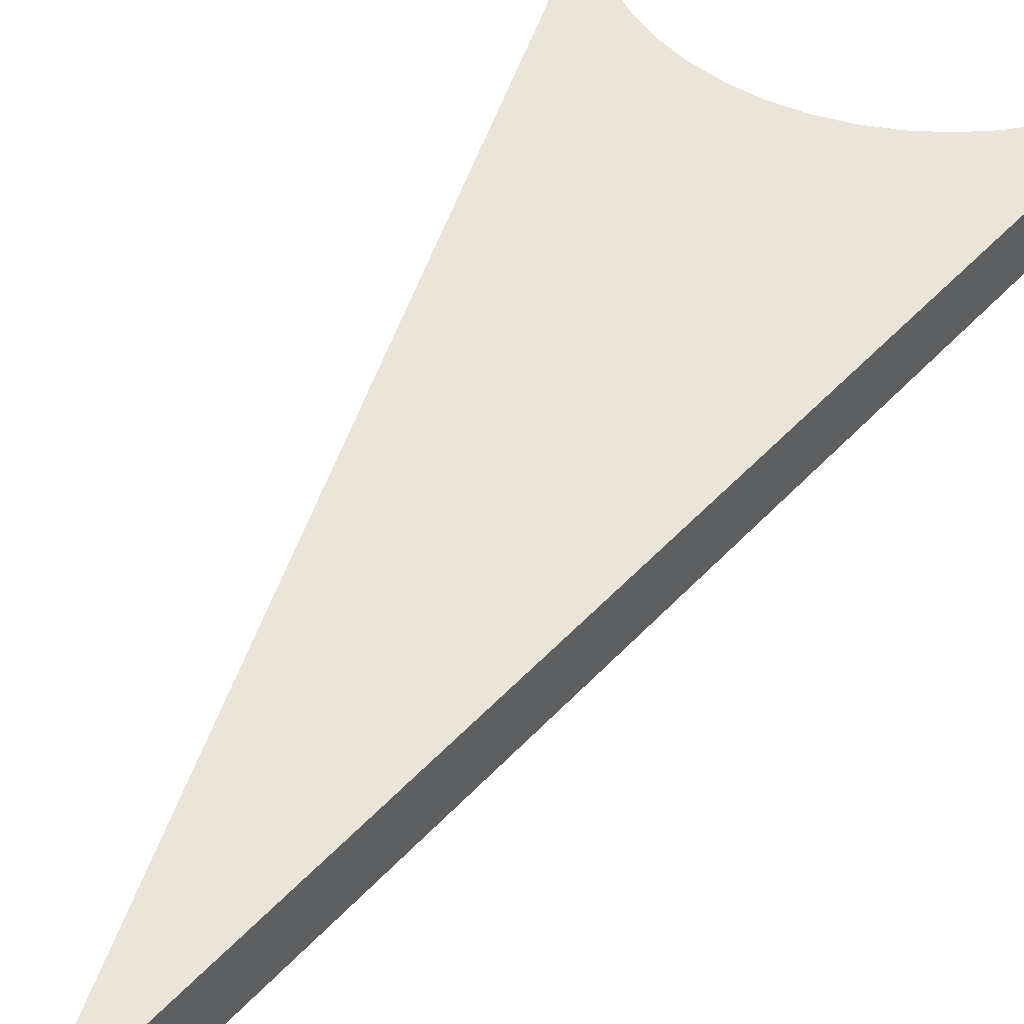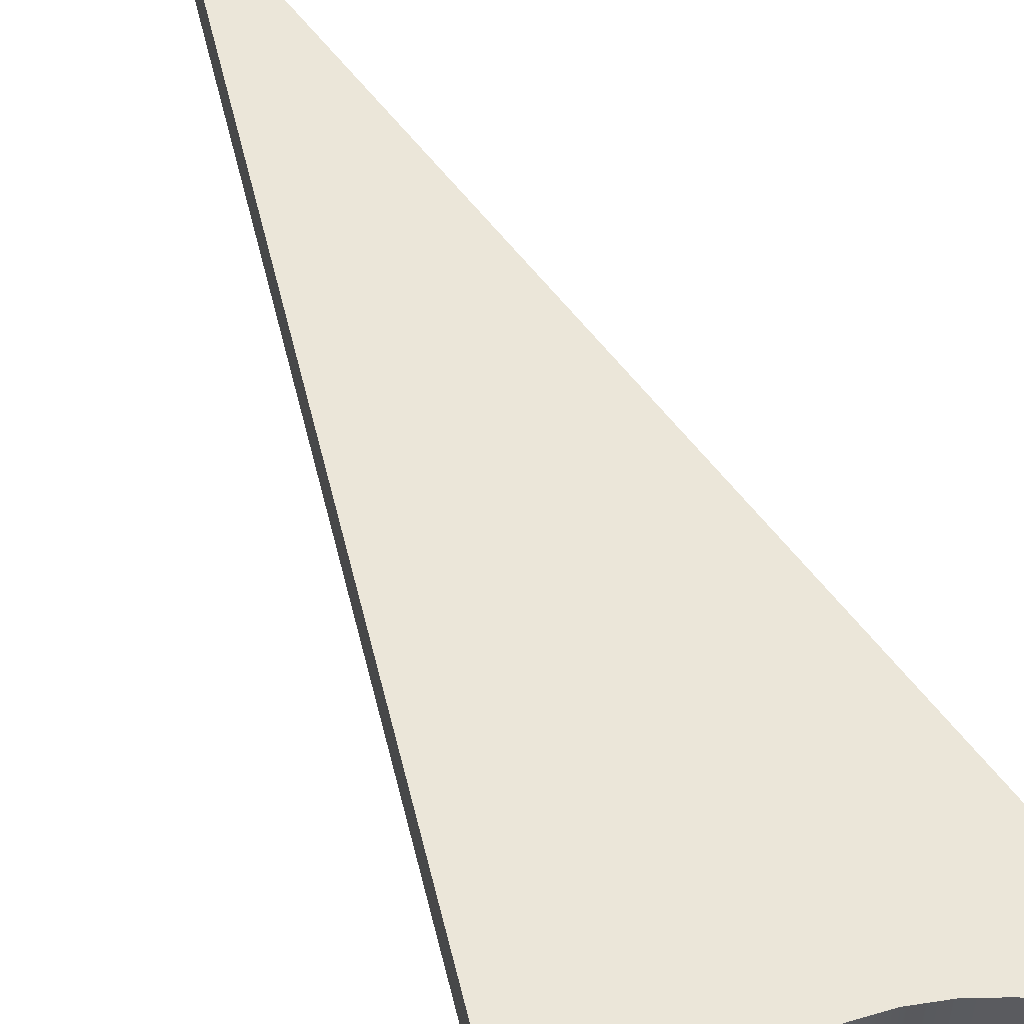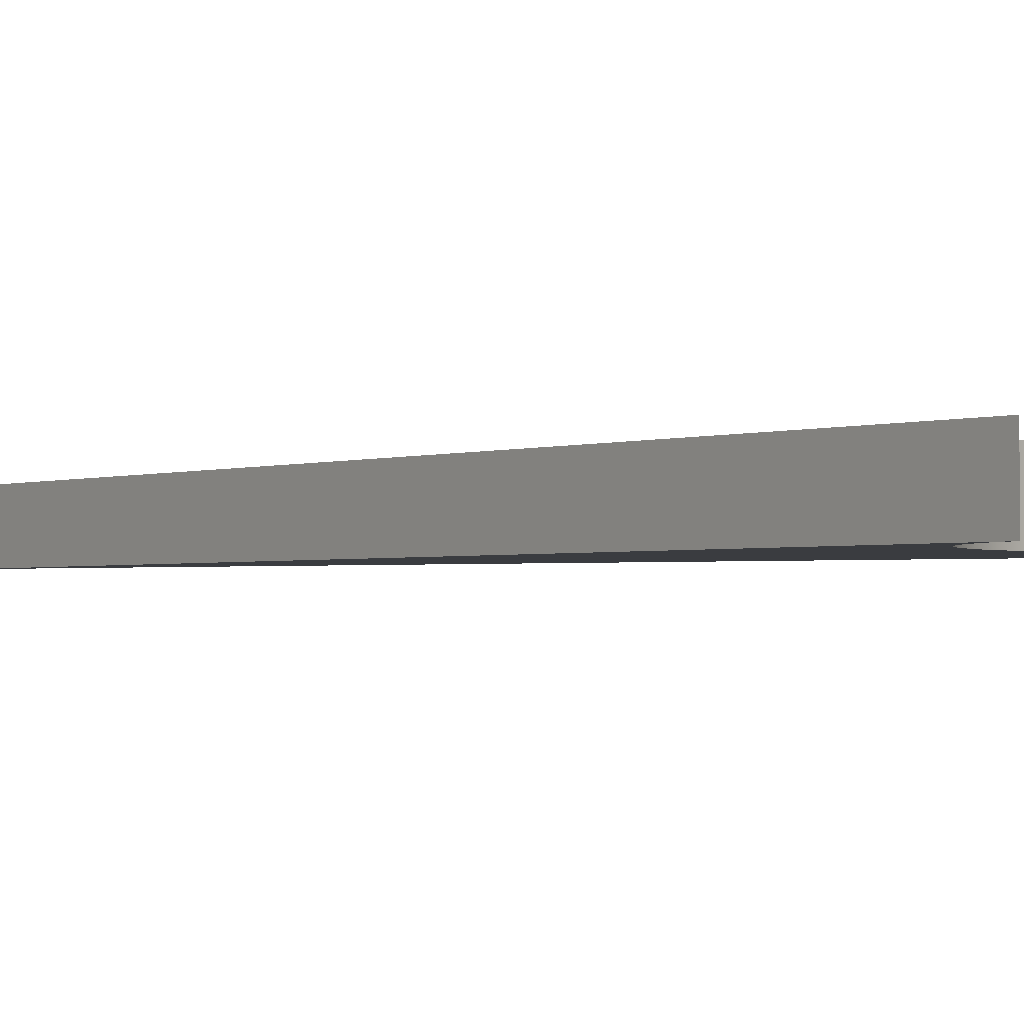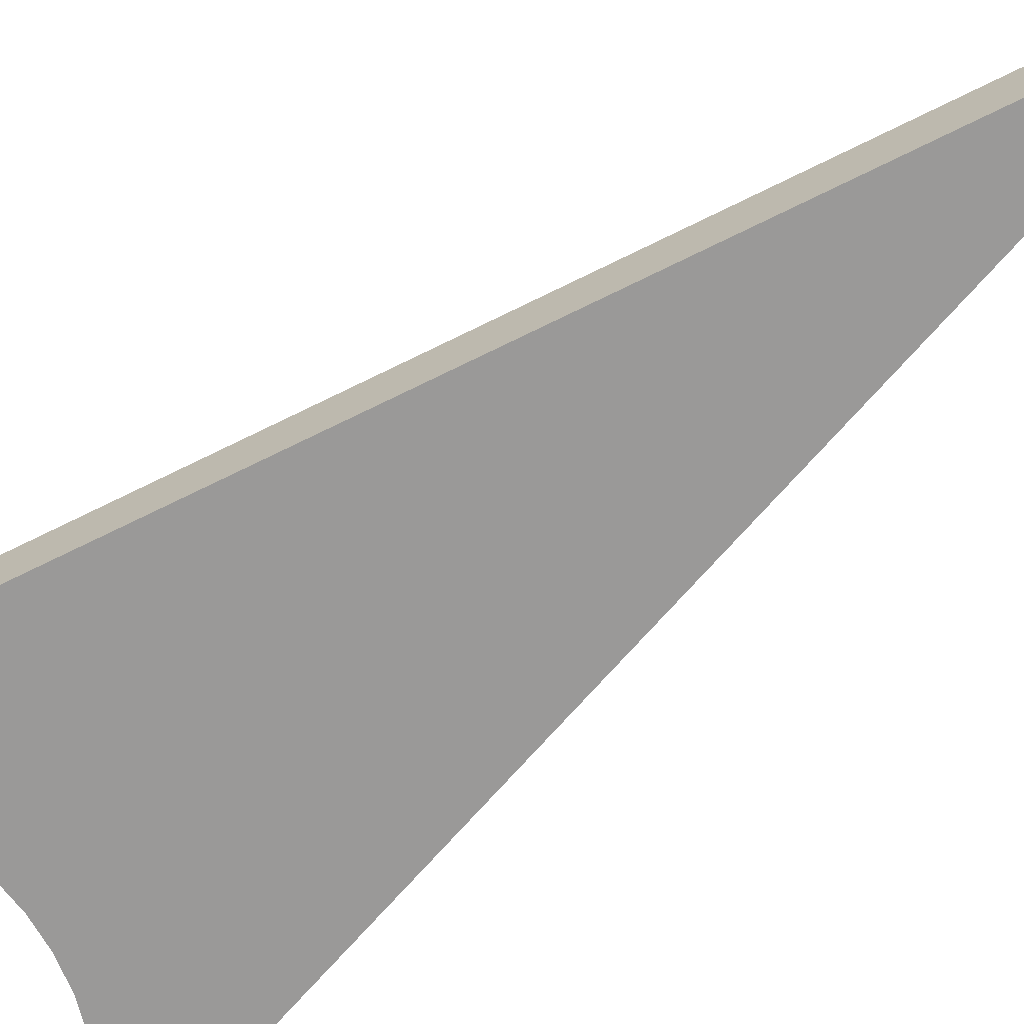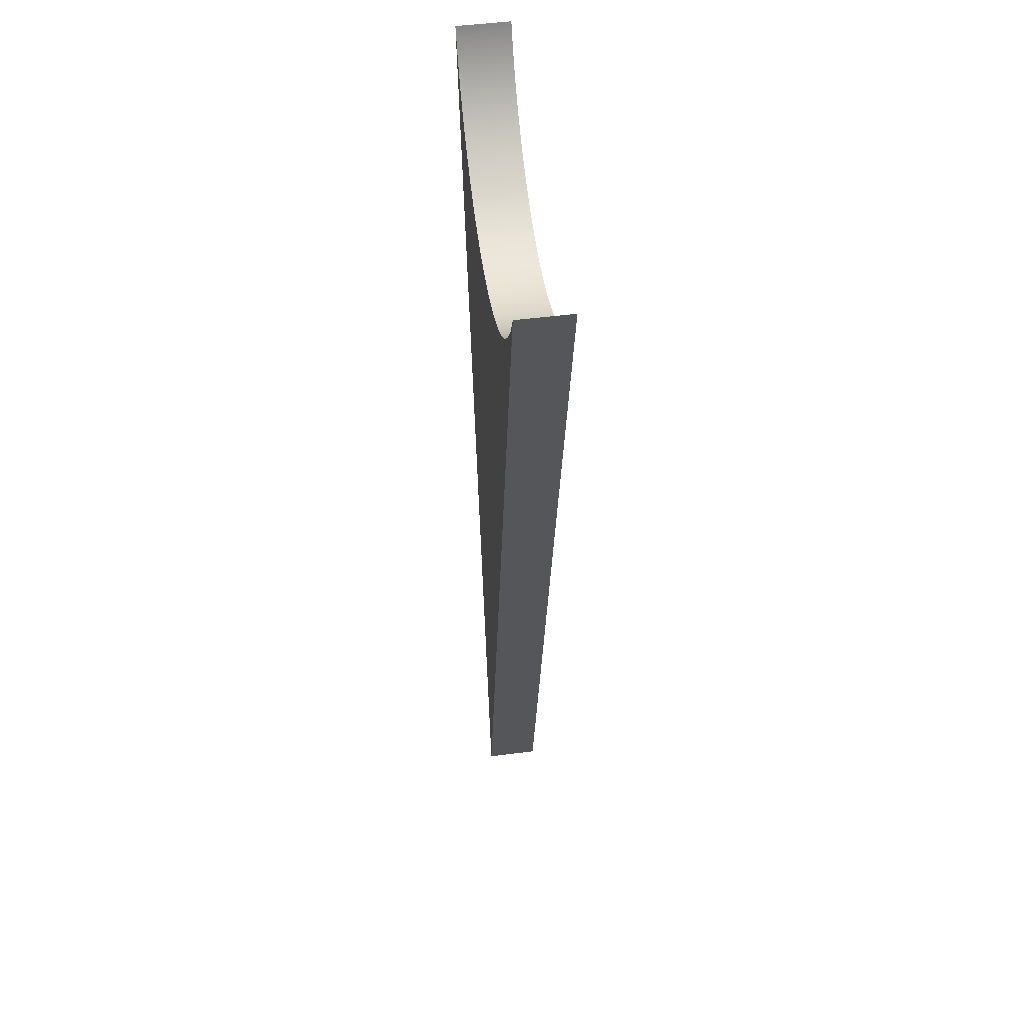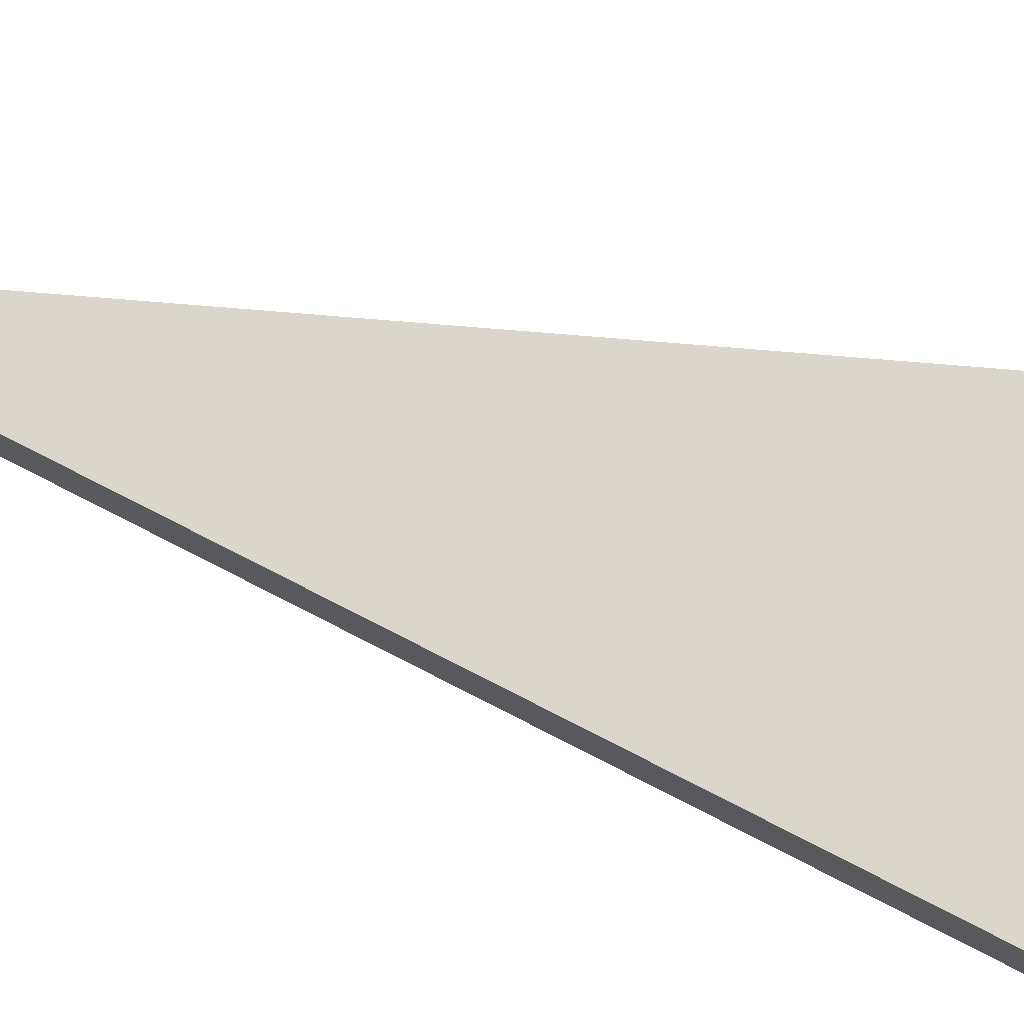
<metadata>
{"format":"obj","ext":"obj","renderer":"f3d","projection":"perspective","resolution":1024,"background":"white","views":[{"elev":45.2,"azim":-152.5,"up":"+Y"},{"elev":56.9,"azim":-25.0,"up":"+Y"},{"elev":-1.7,"azim":-45.6,"up":"+Y"},{"elev":-69.1,"azim":127.9,"up":"+Y"},{"elev":50.9,"azim":-97.9,"up":"+Z"},{"elev":73.5,"azim":-73.9,"up":"+Y"}]}
</metadata>
<code>
v -0.1846 0 -0.07692
v -0.1722 0 -0.1016
v -0.1566 0 -0.1244
v -0.1379 0 -0.1448
v -0.1166 0 -0.1625
v -0.09311 0 -0.177
v -0.06781 0 -0.1882
v -0.04121 0 -0.1957
v -0.01382 0 -0.1995
v 0.01382 0 -0.1995
v 0.04121 0 -0.1957
v 0.06781 0 -0.1882
v 0.09311 0 -0.177
v 0.1166 0 -0.1625
v 0.1379 0 -0.1448
v 0.1566 0 -0.1244
v 0.1722 0 -0.1016
v 0.1846 0 -0.07692
v 0.1846 0.05 -0.07692
v 0.1722 0.05 -0.1016
v 0.1566 0.05 -0.1244
v 0.1379 0.05 -0.1448
v 0.1166 0.05 -0.1625
v 0.09311 0.05 -0.177
v 0.06781 0.05 -0.1882
v 0.04121 0.05 -0.1957
v 0.01382 0.05 -0.1995
v -0.01382 0.05 -0.1995
v -0.04121 0.05 -0.1957
v -0.06781 0.05 -0.1882
v -0.09311 0.05 -0.177
v -0.1166 0.05 -0.1625
v -0.1379 0.05 -0.1448
v -0.1566 0.05 -0.1244
v -0.1722 0.05 -0.1016
v -0.1846 0.05 -0.07692
v 0 0 -1
v -0.1846 0 -0.07692
v -0.1846 0.05 -0.07692
v 0 0.05 -1
v 0.1846 0 -0.07692
v 0 0 -1
v 0 0.05 -1
v 0.1846 0.05 -0.07692
v 0.1846 0.05 -0.07692
v 0 0.05 -1
v -0.1846 0.05 -0.07692
v -0.1722 0.05 -0.1016
v -0.1566 0.05 -0.1244
v -0.1379 0.05 -0.1448
v -0.1166 0.05 -0.1625
v -0.09311 0.05 -0.177
v -0.06781 0.05 -0.1882
v -0.04121 0.05 -0.1957
v -0.01382 0.05 -0.1995
v 0.01382 0.05 -0.1995
v 0.04121 0.05 -0.1957
v 0.06781 0.05 -0.1882
v 0.09311 0.05 -0.177
v 0.1166 0.05 -0.1625
v 0.1379 0.05 -0.1448
v 0.1566 0.05 -0.1244
v 0.1722 0.05 -0.1016
v 0 0 -1
v 0.1846 0 -0.07692
v 0.1722 0 -0.1016
v 0.1566 0 -0.1244
v 0.1379 0 -0.1448
v 0.1166 0 -0.1625
v 0.09311 0 -0.177
v 0.06781 0 -0.1882
v 0.04121 0 -0.1957
v 0.01382 0 -0.1995
v -0.01382 0 -0.1995
v -0.04121 0 -0.1957
v -0.06781 0 -0.1882
v -0.09311 0 -0.177
v -0.1166 0 -0.1625
v -0.1379 0 -0.1448
v -0.1566 0 -0.1244
v -0.1722 0 -0.1016
v -0.1846 0 -0.07692
g 7ad515d8-e340-11ea-8c9b-54bf646e7e1f
f 36 1 35
f 35 1 2
f 35 2 34
f 34 2 3
f 34 3 33
f 33 3 4
f 33 4 32
f 32 4 5
f 32 5 31
f 31 5 6
f 31 6 30
f 30 6 7
f 30 7 29
f 29 7 8
f 29 8 28
f 28 8 9
f 28 9 27
f 27 9 10
f 27 10 26
f 26 10 11
f 26 11 25
f 25 11 12
f 25 12 24
f 24 12 13
f 24 13 23
f 23 13 14
f 23 14 22
f 22 14 15
f 22 15 21
f 21 15 16
f 21 16 20
f 20 16 17
f 20 17 19
f 19 17 18
g 7adc4228-e340-11ea-b416-54bf646e7e1f
f 37 38 40
f 40 38 39
g 7b2dc06e-e340-11ea-b063-54bf646e7e1f
f 41 42 44
f 44 42 43
g 7b35139e-e340-11ea-b1d2-54bf646e7e1f
f 45 46 63
f 63 46 62
f 62 46 61
f 61 46 60
f 60 46 59
f 59 46 58
f 58 46 57
f 57 46 56
f 56 46 55
f 55 46 54
f 54 46 53
f 53 46 52
f 52 46 51
f 51 46 50
f 50 46 49
f 49 46 48
f 48 46 47
g 7b3c18d2-e340-11ea-93c0-54bf646e7e1f
f 65 66 64
f 64 66 67
f 64 67 68
f 68 69 64
f 64 69 70
f 64 70 71
f 71 72 64
f 64 72 73
f 64 73 74
f 74 75 64
f 64 75 76
f 64 76 77
f 77 78 64
f 64 78 79
f 64 79 80
f 80 81 64
f 64 81 82

</code>
